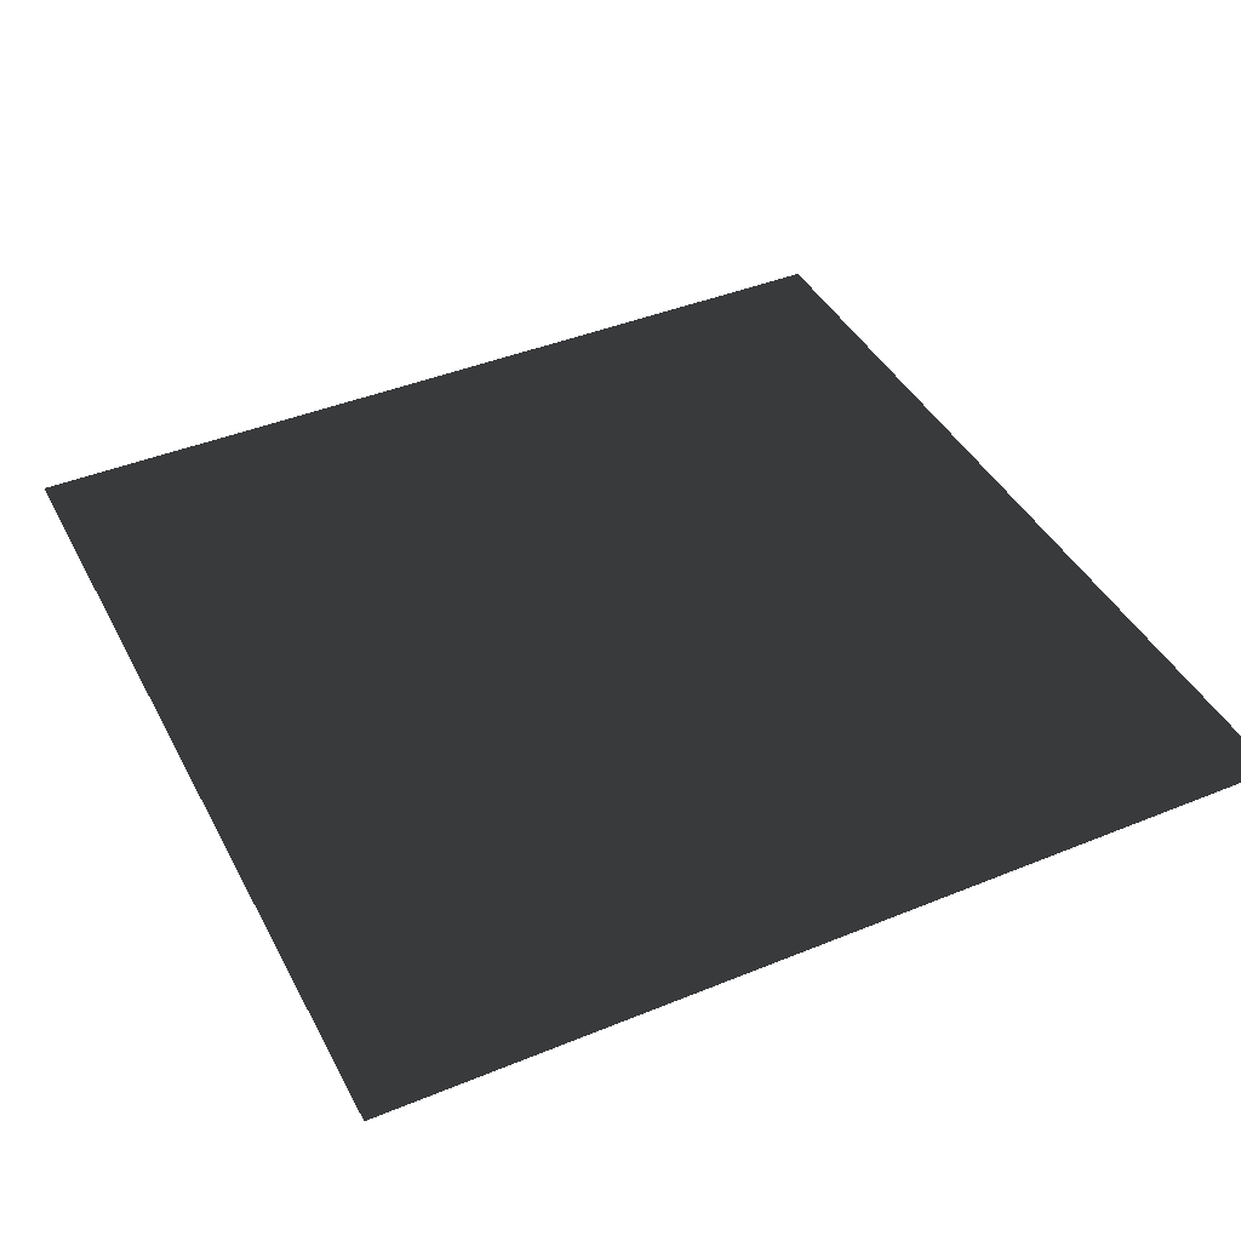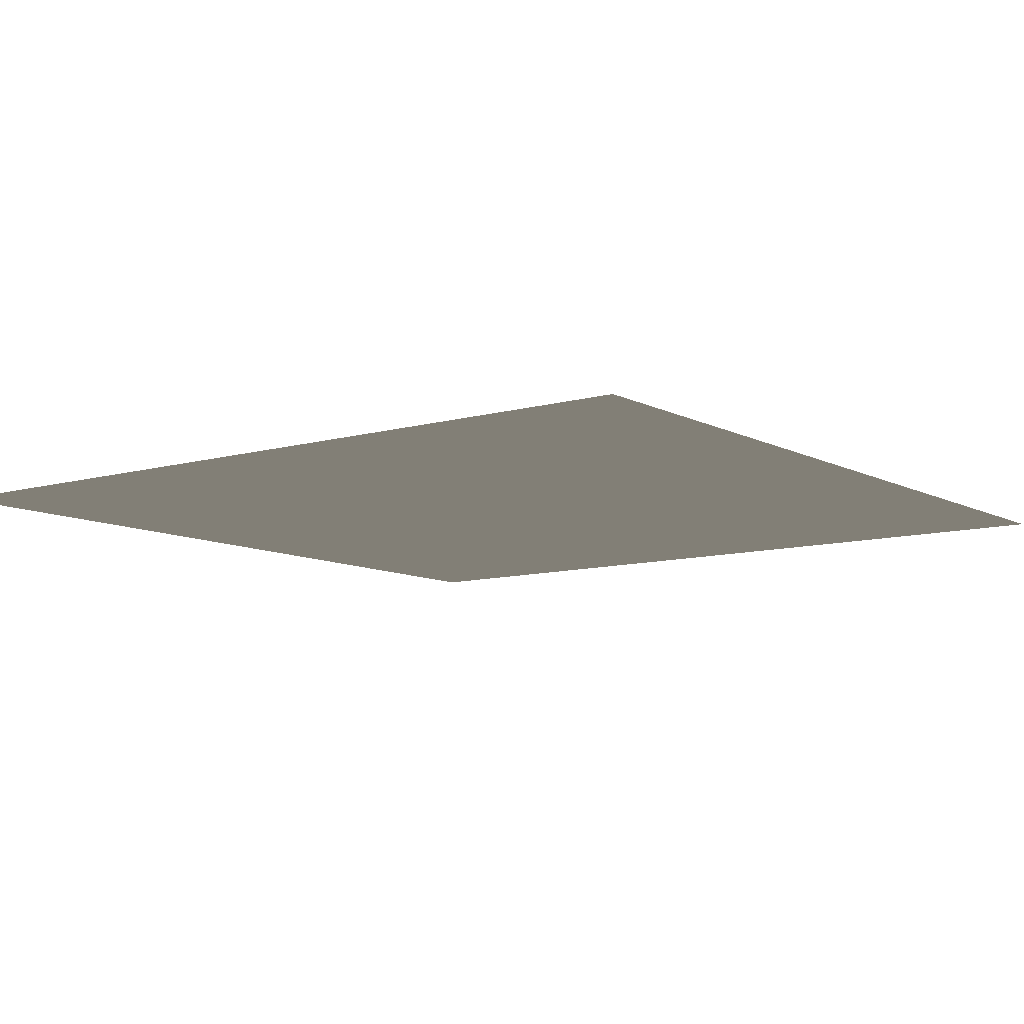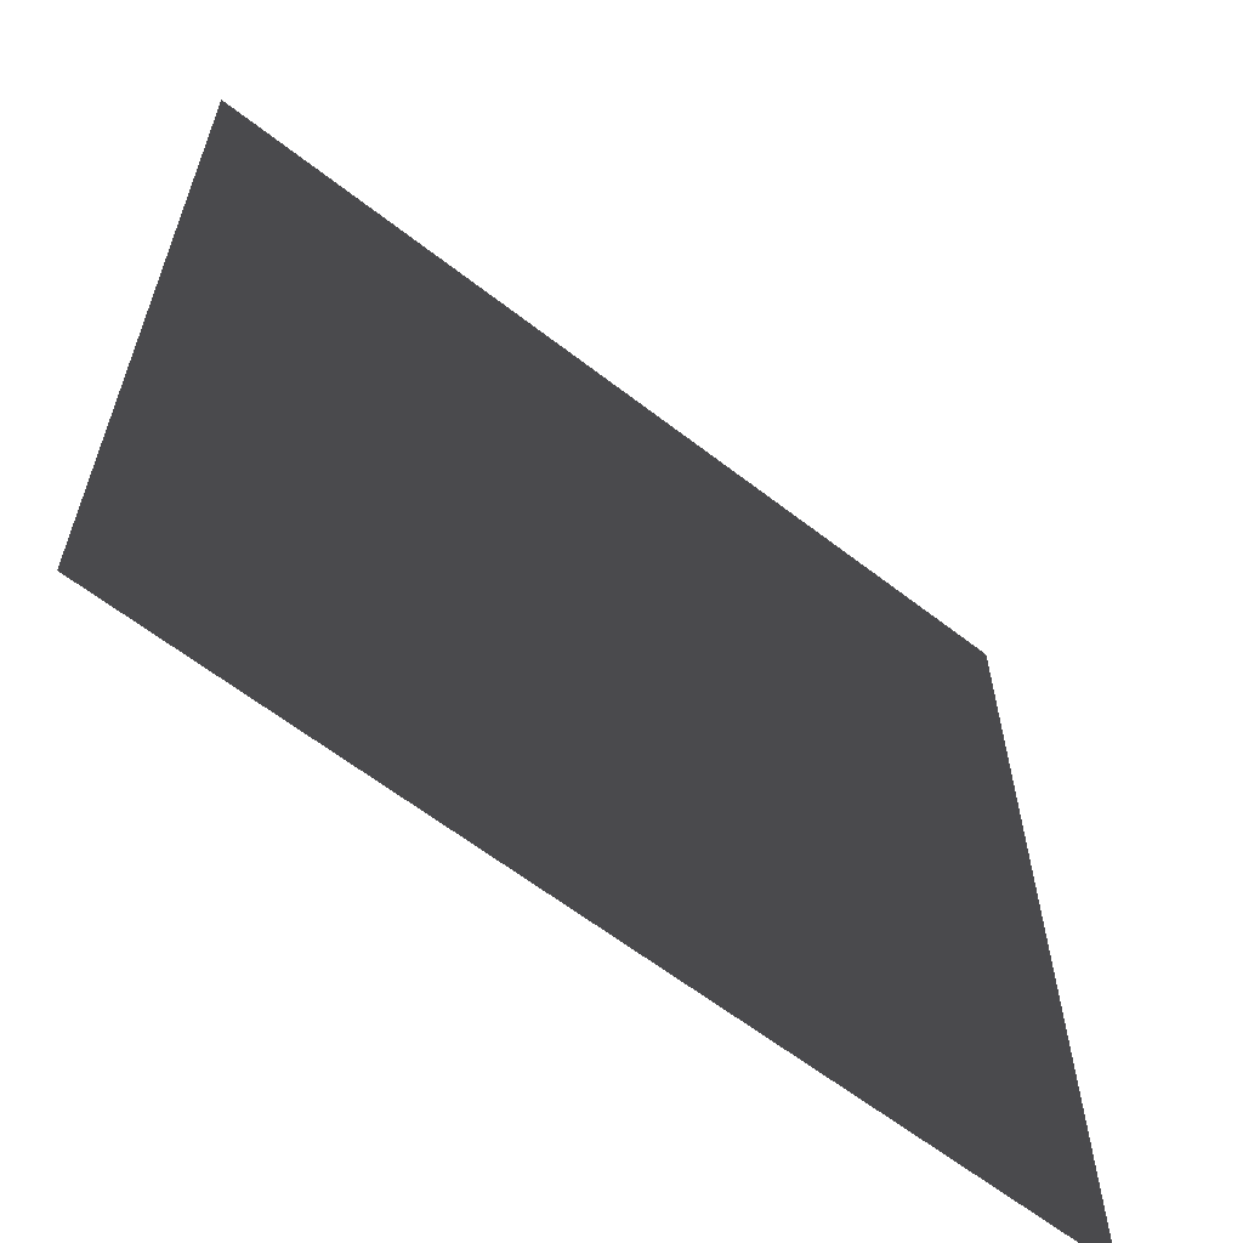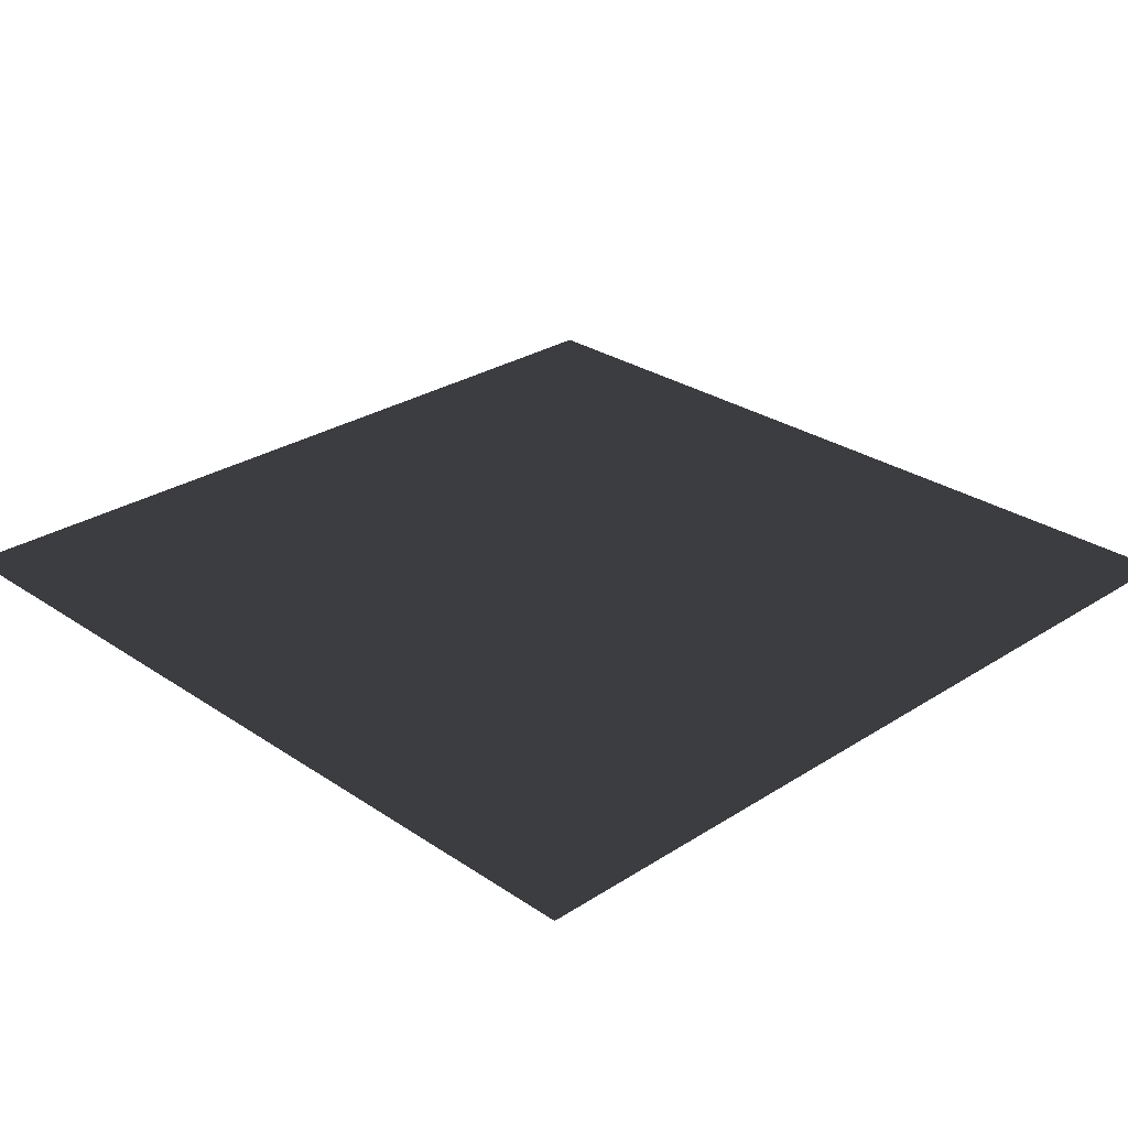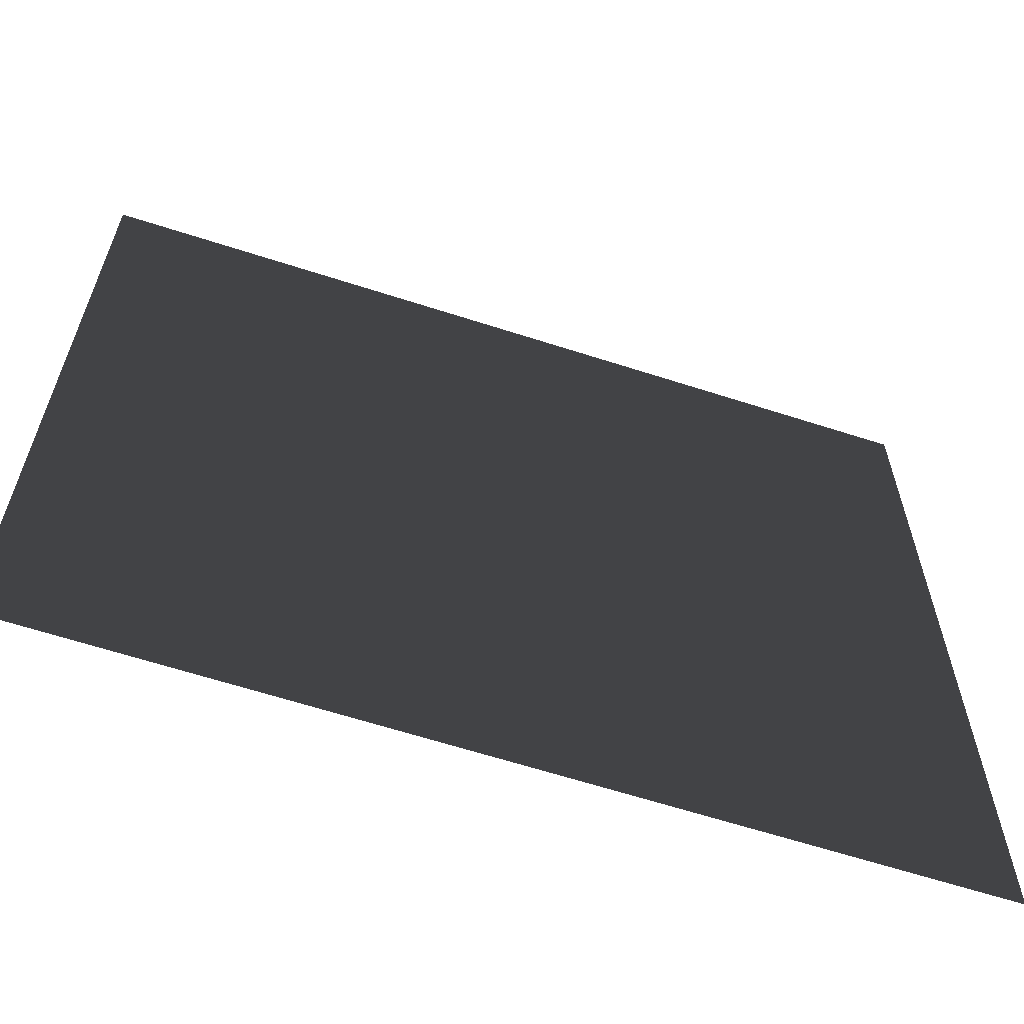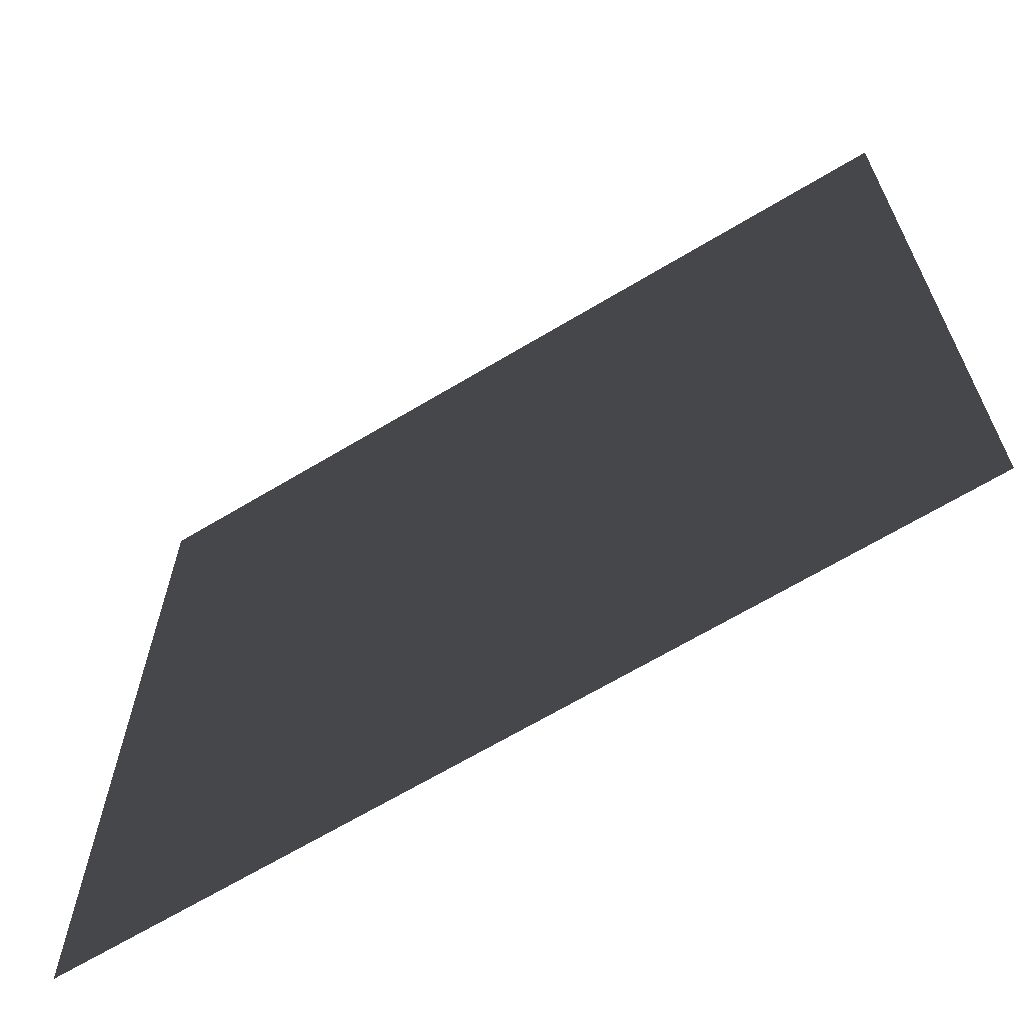
<metadata>
{"format":"obj","ext":"obj","renderer":"f3d","projection":"perspective","resolution":1024,"background":"white","views":[{"elev":42.0,"azim":-116.1,"up":"+Y"},{"elev":-9.6,"azim":-143.1,"up":"+Y"},{"elev":-61.6,"azim":-38.4,"up":"+Z"},{"elev":27.9,"azim":135.7,"up":"+Y"},{"elev":-63.3,"azim":-18.1,"up":"+Z"},{"elev":-66.5,"azim":31.1,"up":"+Z"}]}
</metadata>
<code>
v -1 0 -1
v 1 0 -1
v 1 0 1
v -1 0 1
f 1 2 3 4

</code>
